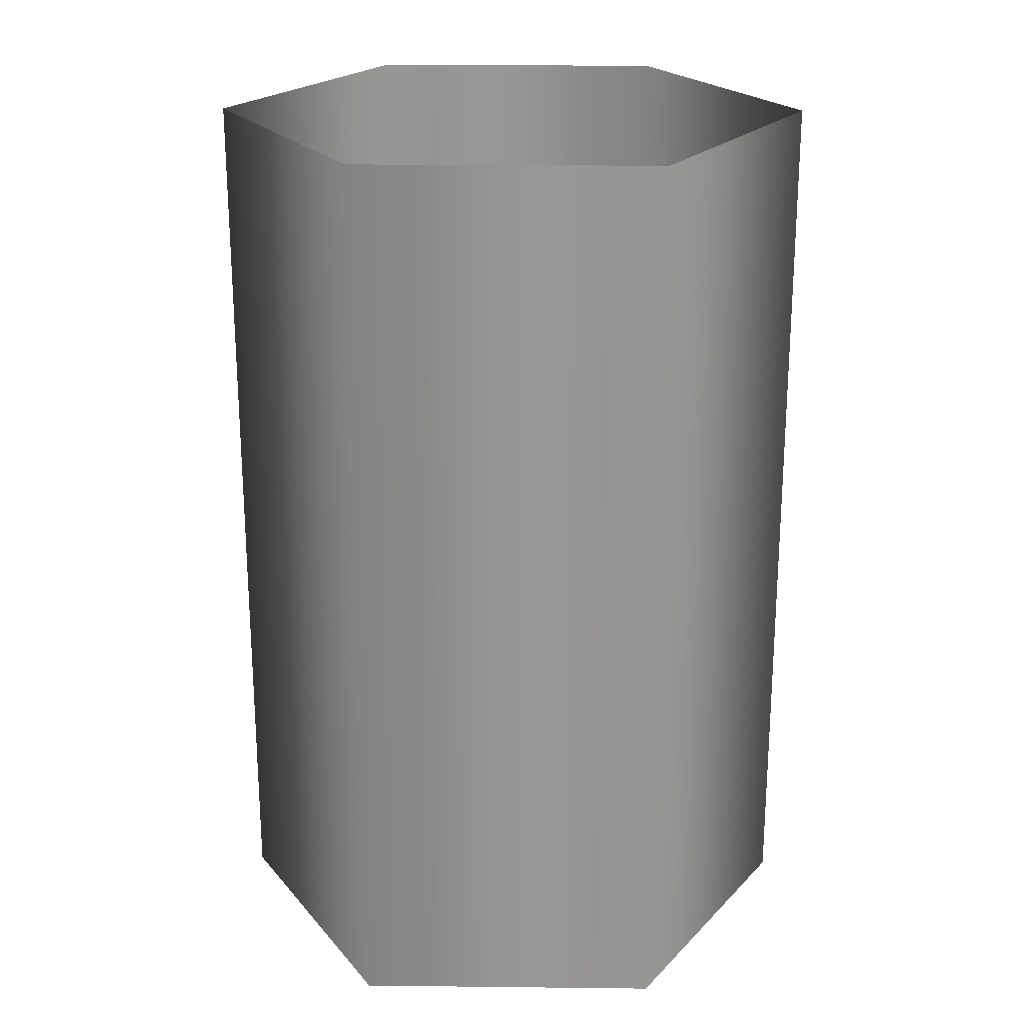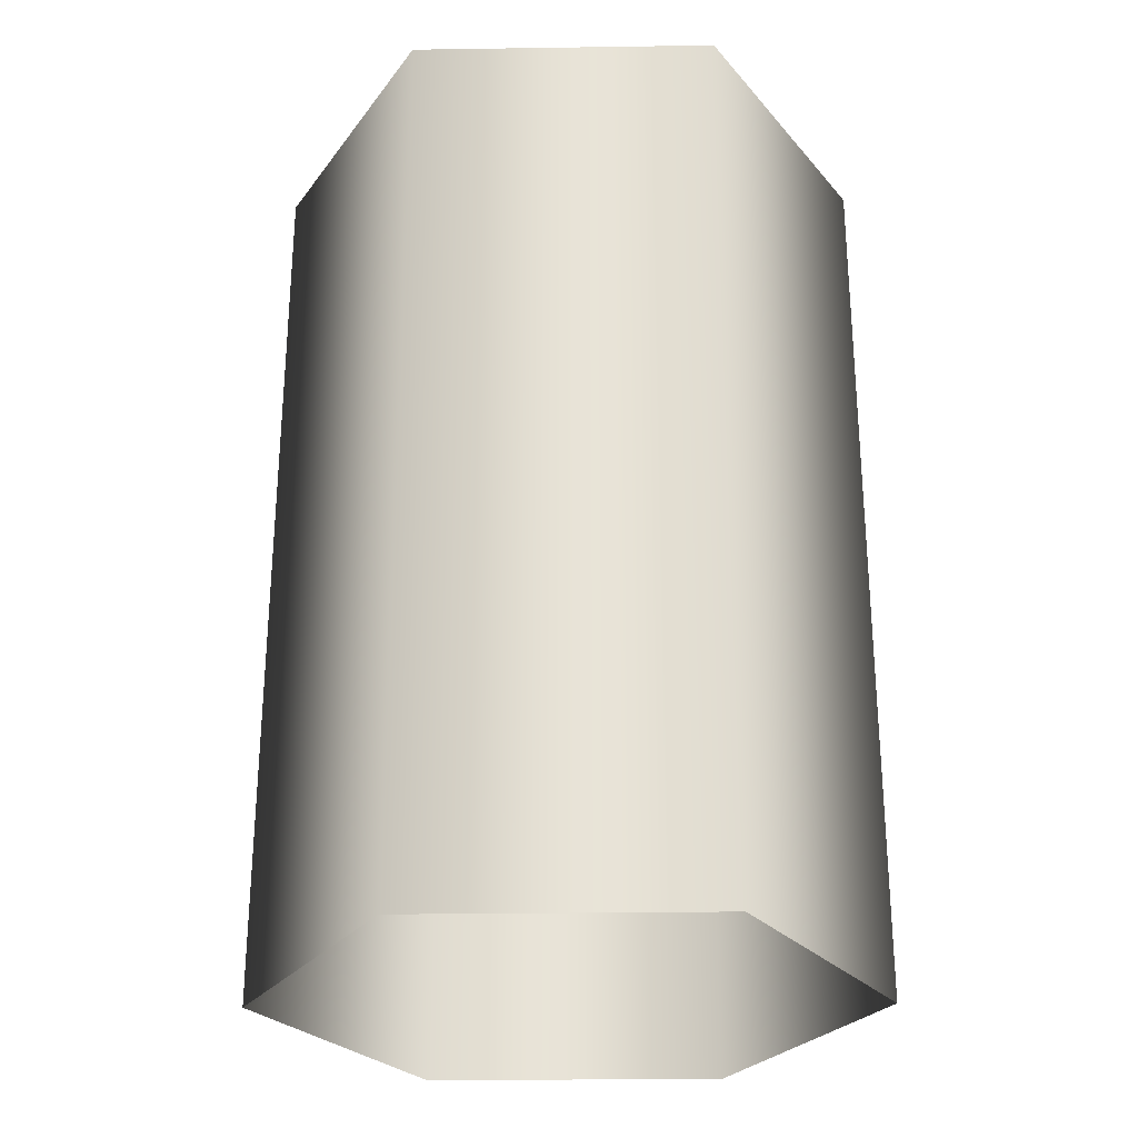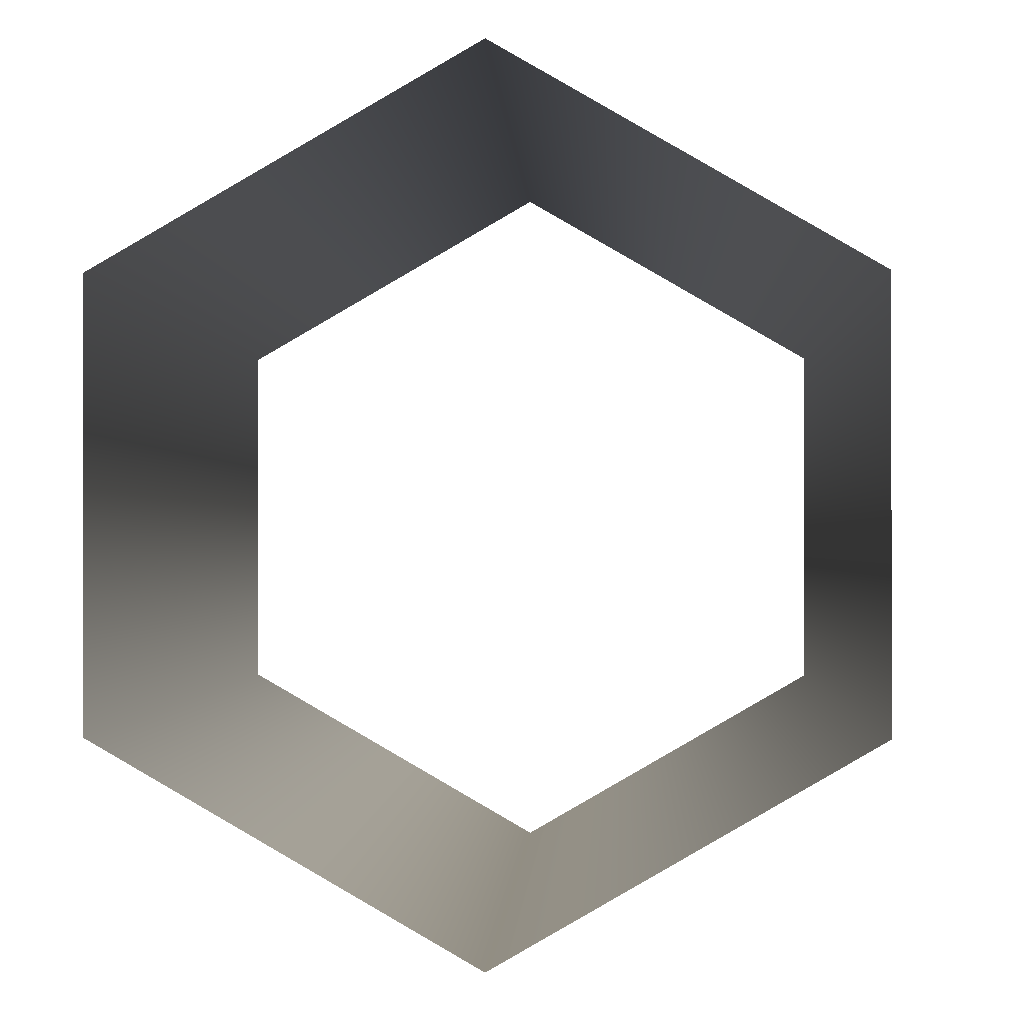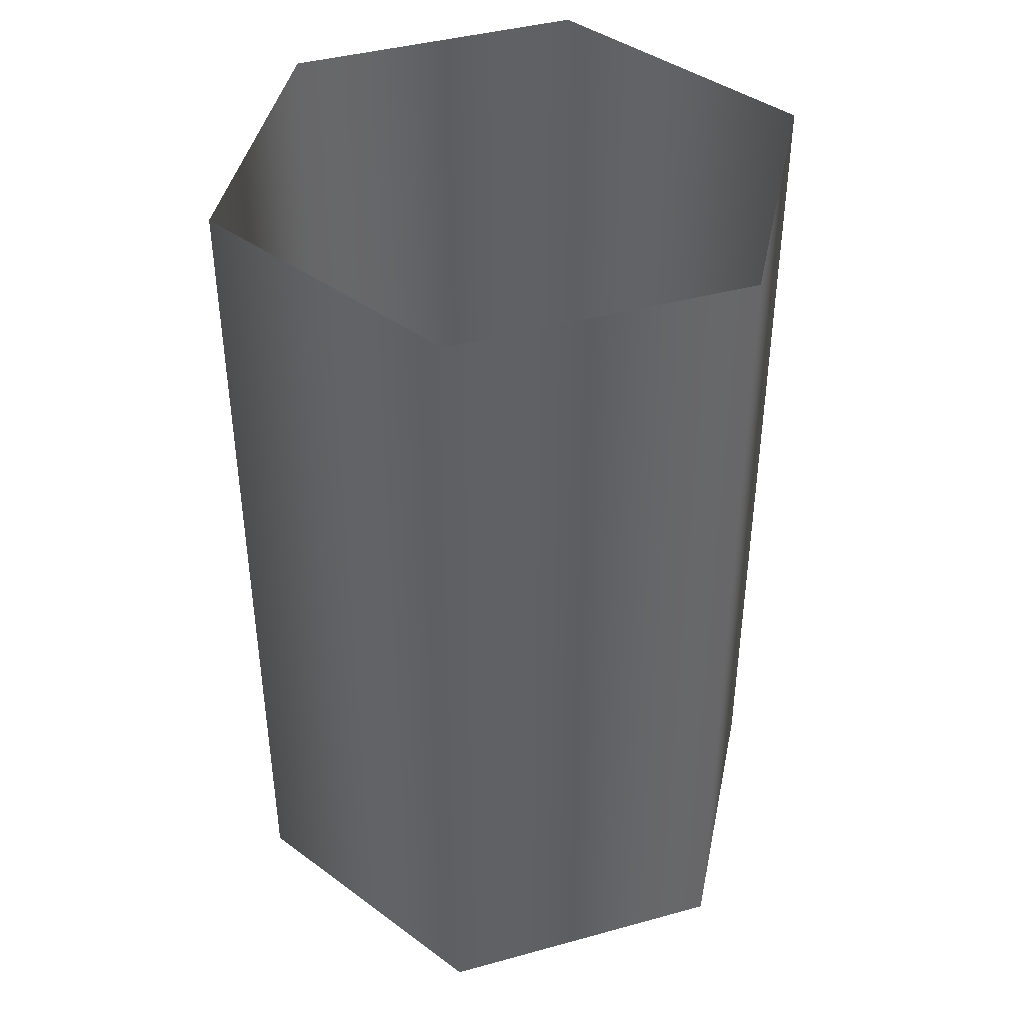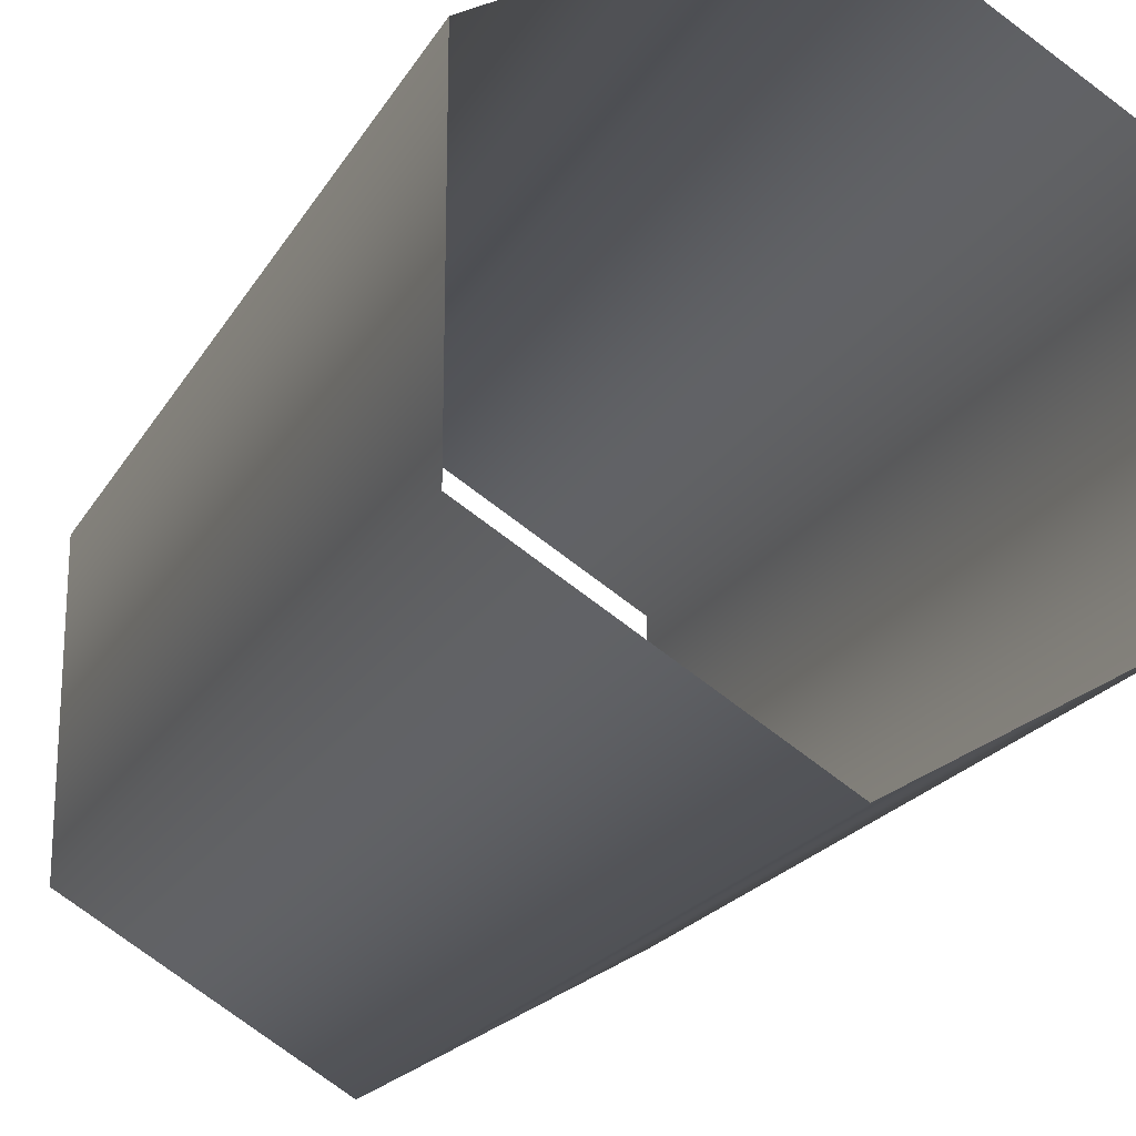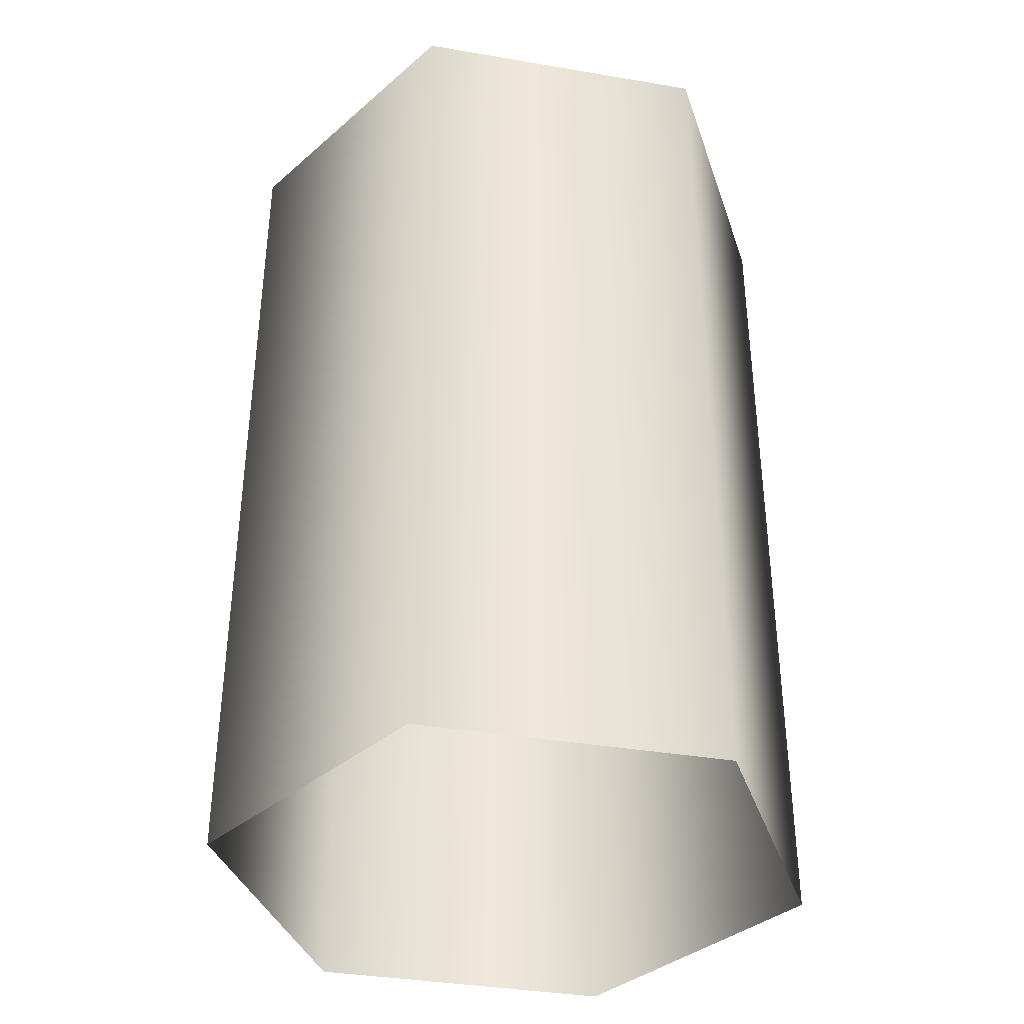
<metadata>
{"format":"obj","ext":"obj","renderer":"f3d","projection":"perspective","resolution":1024,"background":"white","views":[{"elev":22.1,"azim":31.1,"up":"+Z"},{"elev":-27.3,"azim":-28.7,"up":"+Z"},{"elev":-0.6,"azim":2.2,"up":"+Y"},{"elev":41.5,"azim":71.6,"up":"+Z"},{"elev":-20.8,"azim":157.7,"up":"+Y"},{"elev":-37.2,"azim":-102.3,"up":"+Z"}]}
</metadata>
<code>
v 0 1 0
v 0.866 0.5 0
v 0.866 -0.5 0
v 0 -1 0
v -0.866 -0.5 0
v -0.866 0.5 0
v 0 1 1
v 0.866 0.5 1
v 0.866 -0.5 1
v 0 -1 1
v -0.866 -0.5 1
v -0.866 0.5 1
v 0 1 -1
v 0.866 0.5 -1
v 0.866 -0.5 -1
v 0 -1 -1
v -0.866 -0.5 -1
v -0.866 0.5 -1
v 0 1 2
v 0.866 0.5 2
v 0.866 -0.5 2
v 0 -1 2
v -0.866 -0.5 2
v -0.866 0.5 2
f 1 7 8
f 1 8 2
f 2 8 9
f 2 9 3
f 3 9 10
f 3 10 4
f 4 10 11
f 4 11 5
f 5 11 12
f 5 12 6
f 6 12 7
f 6 7 1
f 13 1 2
f 13 2 14
f 14 2 3
f 14 3 15
f 15 3 4
f 15 4 16
f 16 4 5
f 16 5 17
f 17 5 6
f 17 6 18
f 18 6 1
f 18 1 13
f 7 19 20
f 7 20 8
f 8 20 21
f 8 21 9
f 9 21 22
f 9 22 10
f 10 22 23
f 10 23 11
f 11 23 24
f 11 24 12
f 12 24 19
f 12 19 7

</code>
